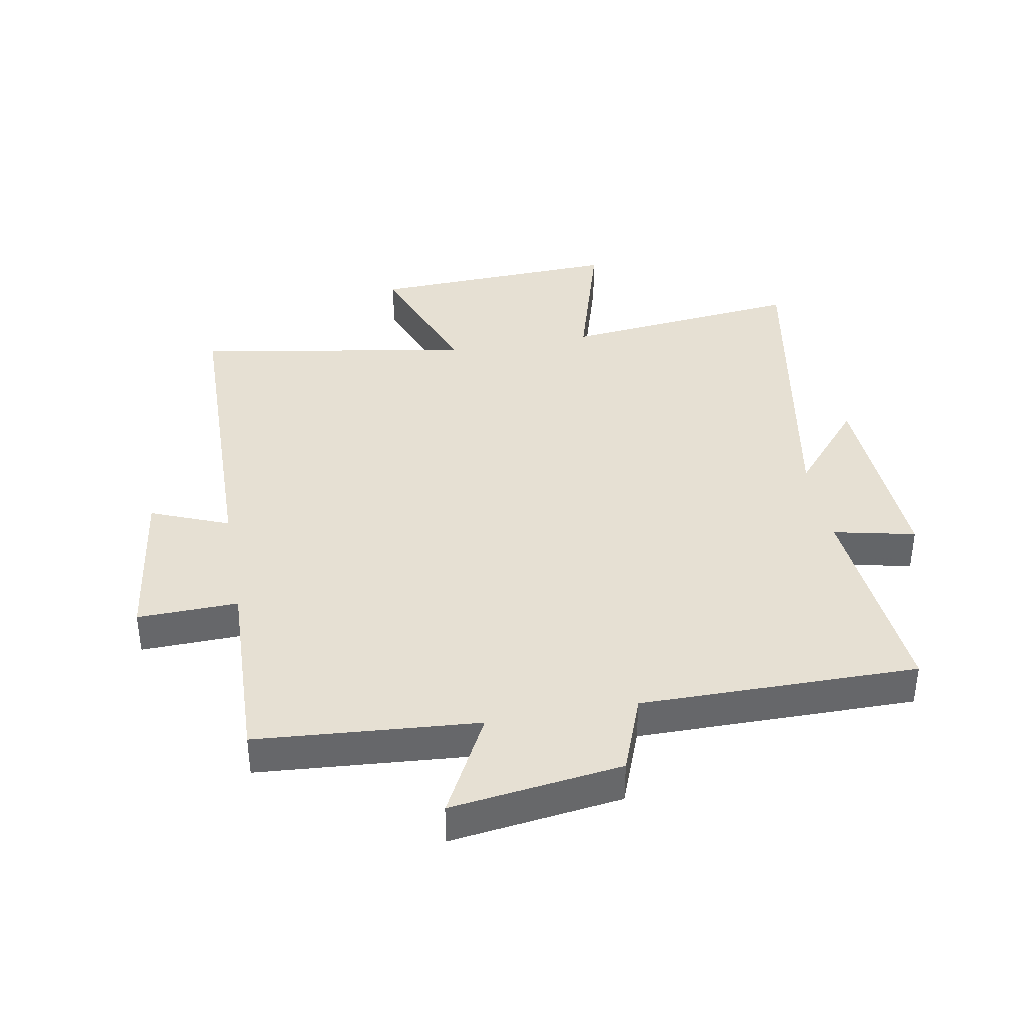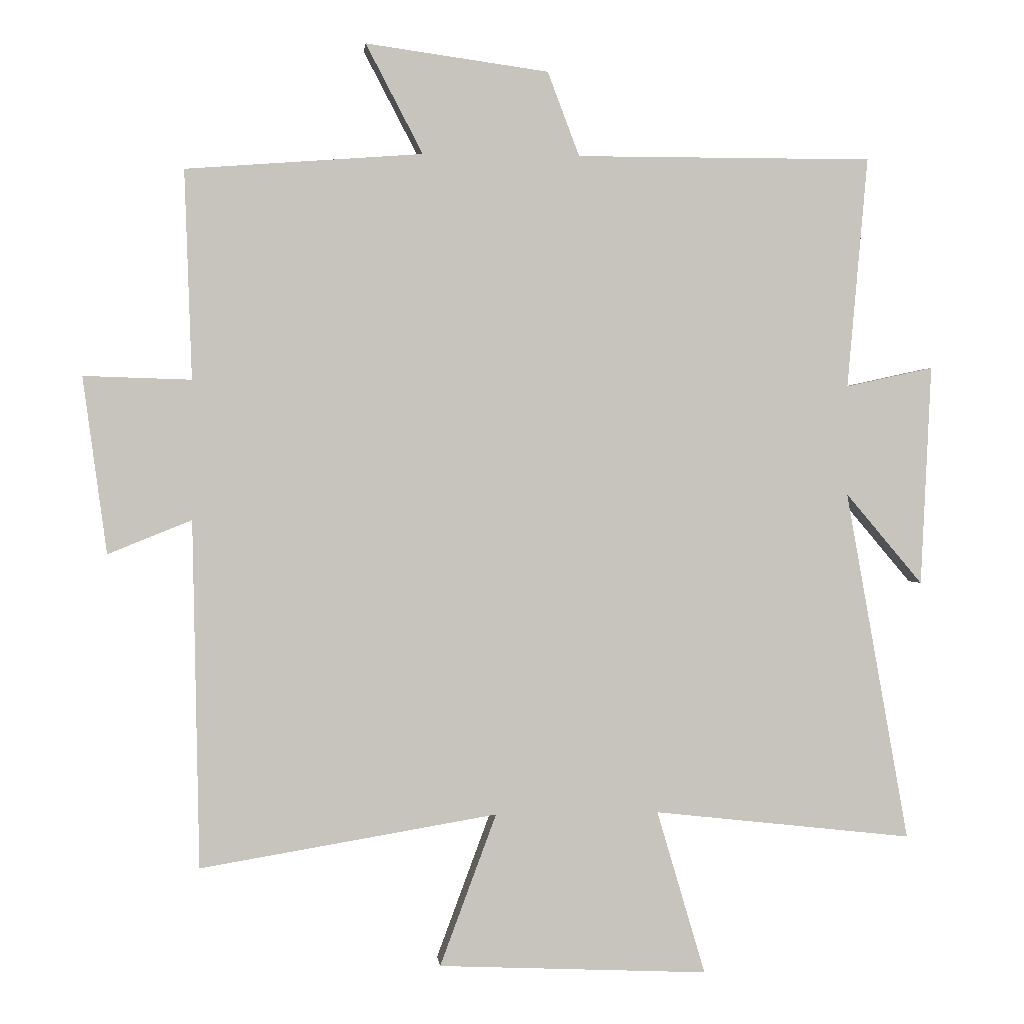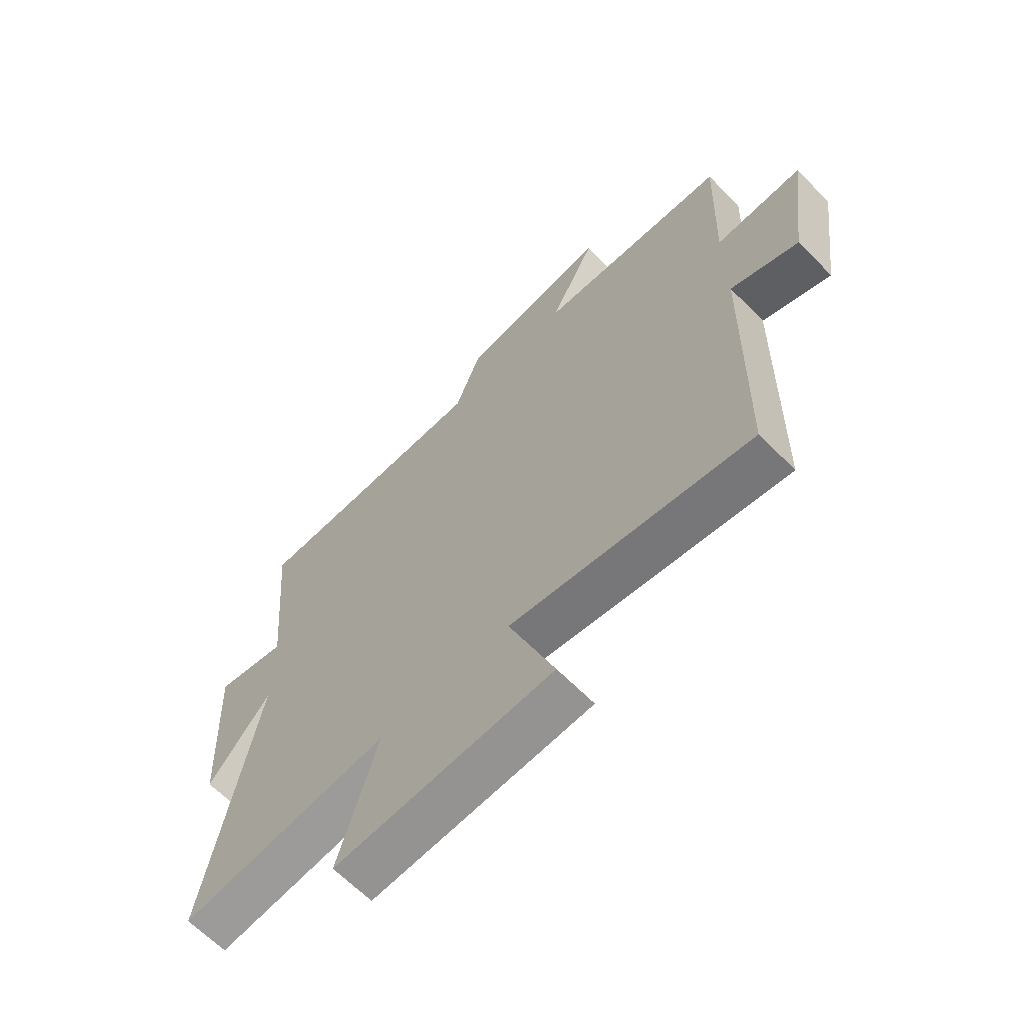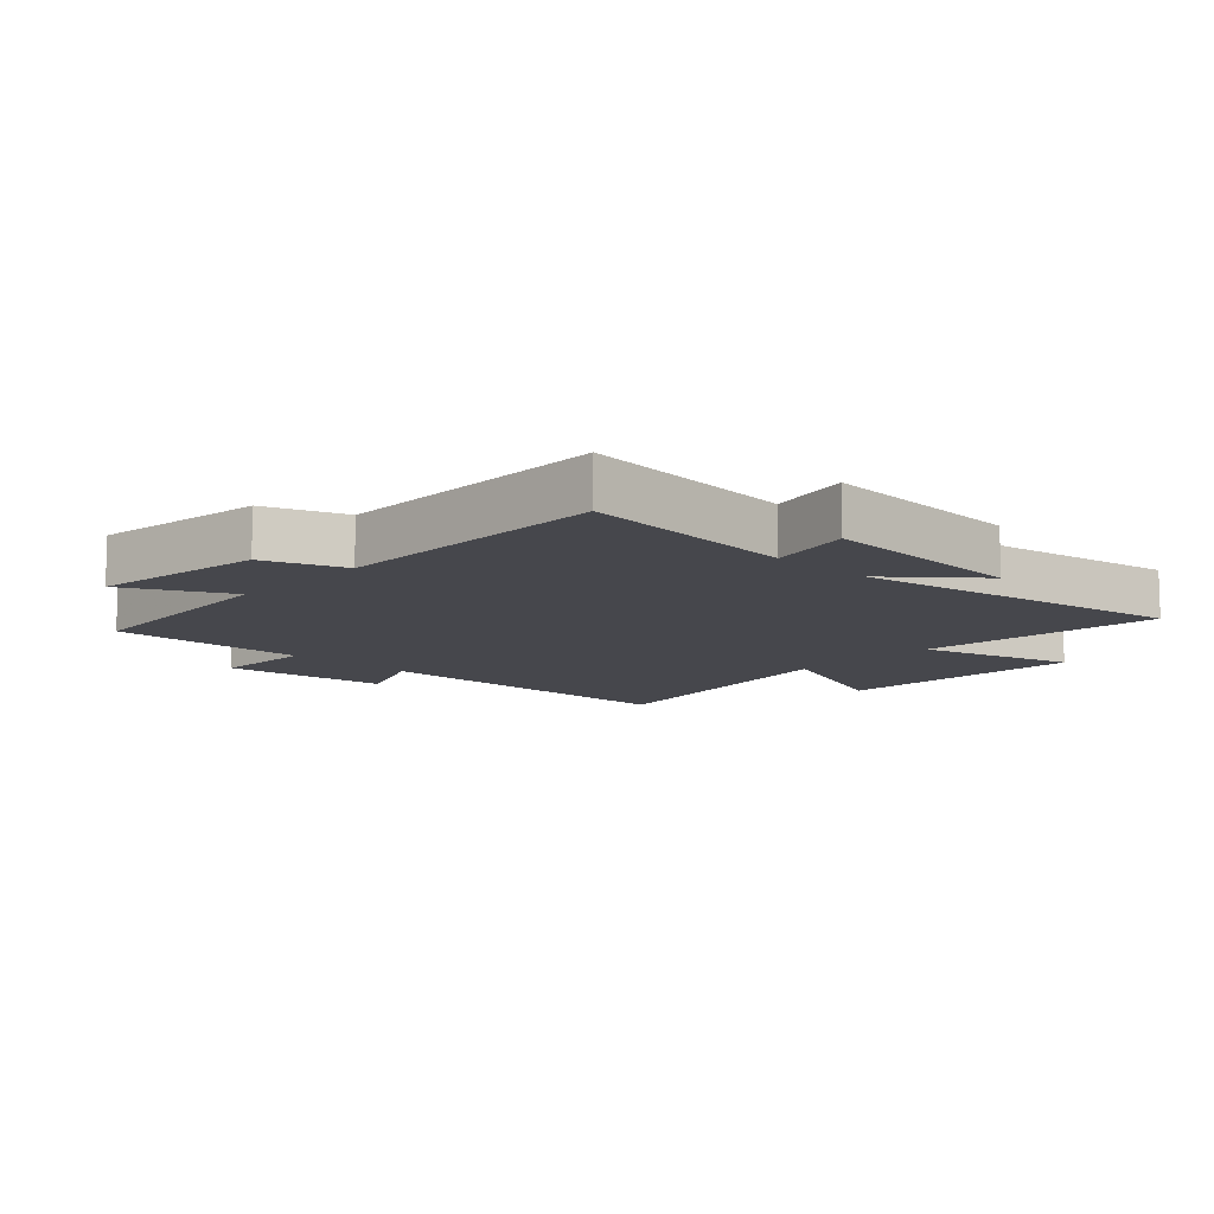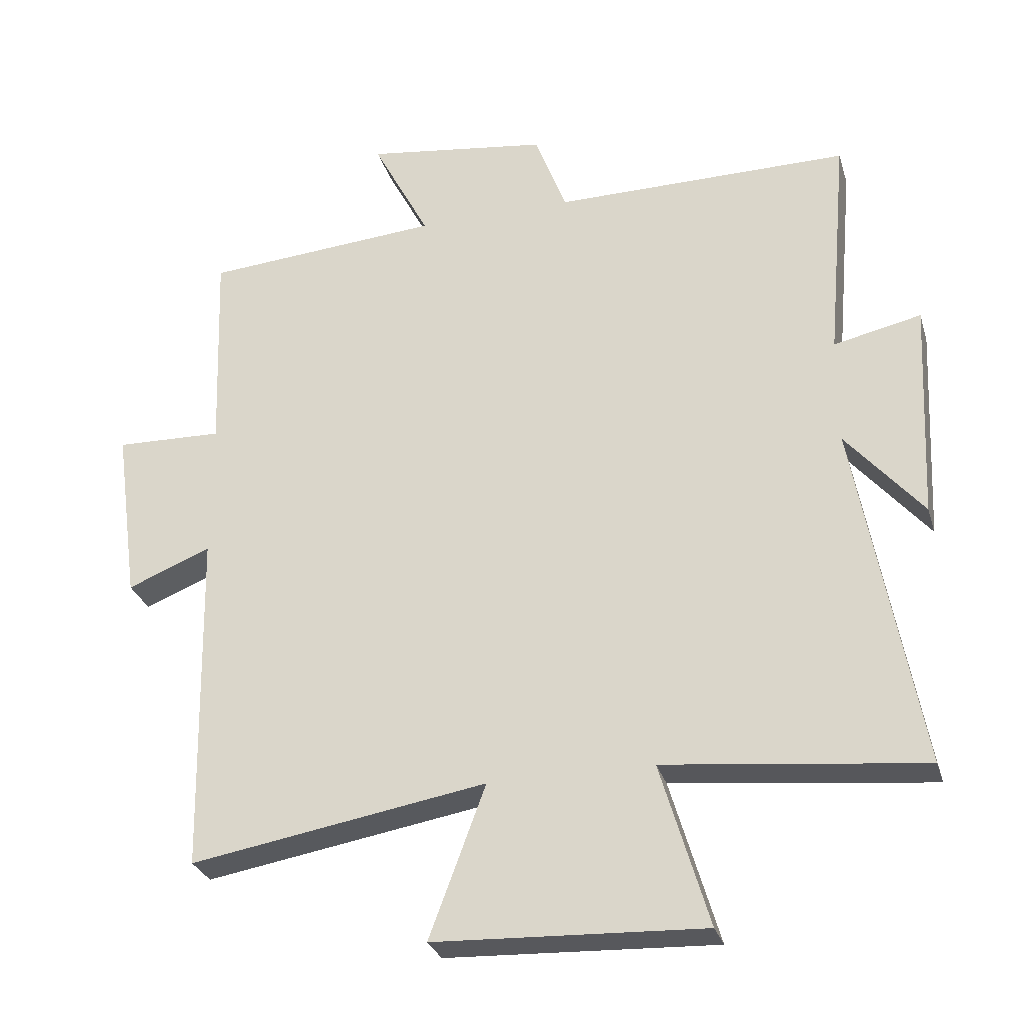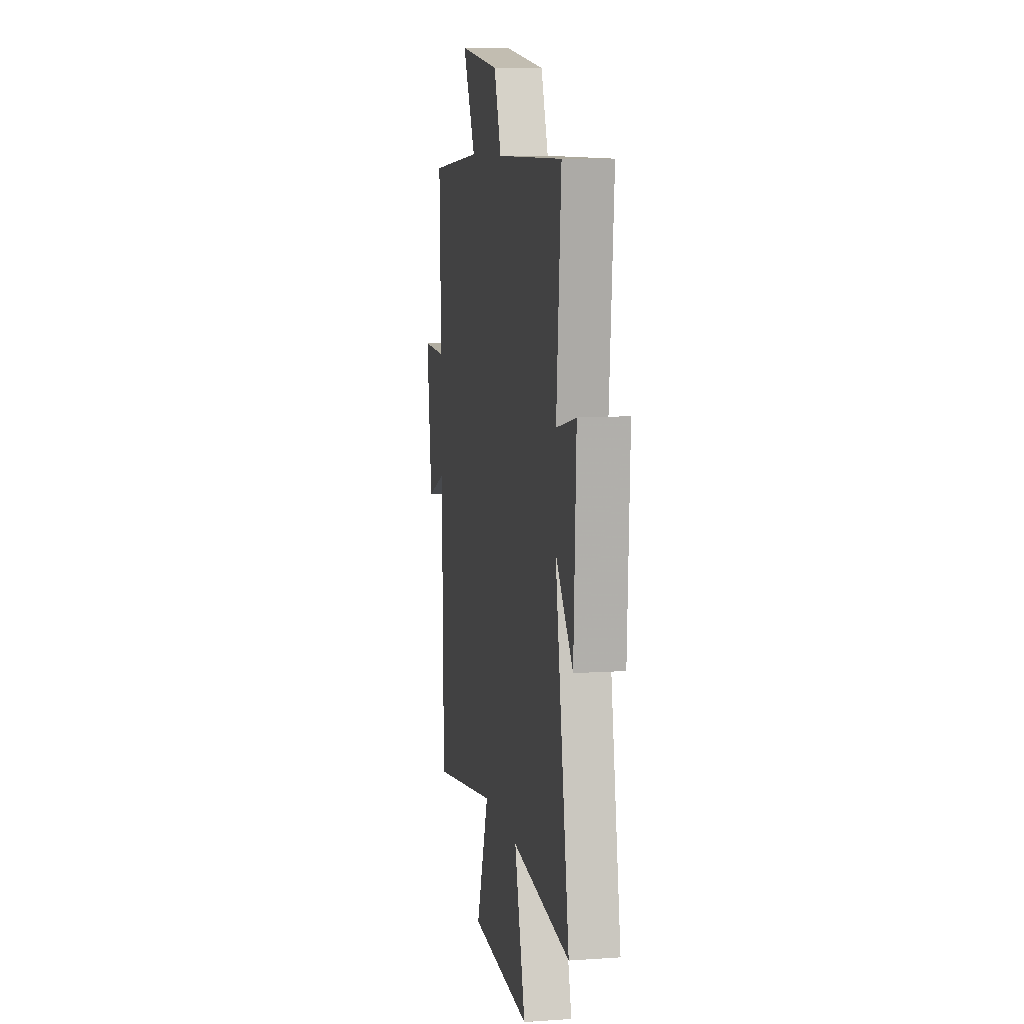
<metadata>
{"format":"obj","ext":"obj","renderer":"f3d","projection":"perspective","resolution":1024,"background":"white","views":[{"elev":38.4,"azim":-10.2,"up":"+Y"},{"elev":0.7,"azim":-5.8,"up":"+Z"},{"elev":-64.9,"azim":-135.3,"up":"+Z"},{"elev":-10.9,"azim":46.4,"up":"+Y"},{"elev":-29.2,"azim":15.7,"up":"+Z"},{"elev":9.0,"azim":79.7,"up":"+Z"}]}
</metadata>
<code>
v -0.49 0.07 -0.575
v -0.5 0.07 -0.052
v -0.626 0.07 -0.103
v -0.662 0.07 0.163
v -0.5 0.07 0.158
v -0.511 0.07 0.473
v -0.154 0.07 0.5
v -0.24 0.07 0.665
v 0.036 0.07 0.627
v 0.084 0.07 0.5
v 0.531 0.07 0.501
v 0.5 0.07 0.152
v 0.632 0.07 0.181
v 0.616 0.07 -0.151
v 0.5 0.07 -0.014
v 0.595 0.07 -0.543
v 0.205 0.07 -0.5
v 0.278 0.07 -0.747
v -0.128 0.07 -0.729
v -0.043 0.07 -0.5
v -0.49 0 -0.575
v -0.5 0 -0.052
v -0.626 0 -0.103
v -0.662 0 0.163
v -0.5 0 0.158
v -0.511 0 0.473
v -0.154 0 0.5
v -0.24 0 0.665
v 0.036 0 0.627
v 0.084 0 0.5
v 0.531 0 0.501
v 0.5 0 0.152
v 0.632 0 0.181
v 0.616 0 -0.151
v 0.5 0 -0.014
v 0.595 0 -0.543
v 0.205 0 -0.5
v 0.278 0 -0.747
v -0.128 0 -0.729
v -0.043 0 -0.5
f 17 18 19 20
f 15 16 17
f 15 17 20
f 12 13 14 15
f 12 15 20 1
f 10 11 12 1
f 7 8 9 10
f 5 6 7 10
f 2 3 4 5
f 1 2 5 10
f 40 39 38 37
f 37 36 35
f 40 37 35
f 35 34 33 32
f 21 40 35 32
f 21 32 31 30
f 30 29 28 27
f 30 27 26 25
f 25 24 23 22
f 30 25 22 21
f 1 21 22 2
f 2 22 23 3
f 3 23 24 4
f 4 24 25 5
f 5 25 26 6
f 6 26 27 7
f 7 27 28 8
f 8 28 29 9
f 9 29 30 10
f 10 30 31 11
f 11 31 32 12
f 12 32 33 13
f 13 33 34 14
f 14 34 35 15
f 15 35 36 16
f 16 36 37 17
f 17 37 38 18
f 18 38 39 19
f 19 39 40 20
f 20 40 21 1

</code>
